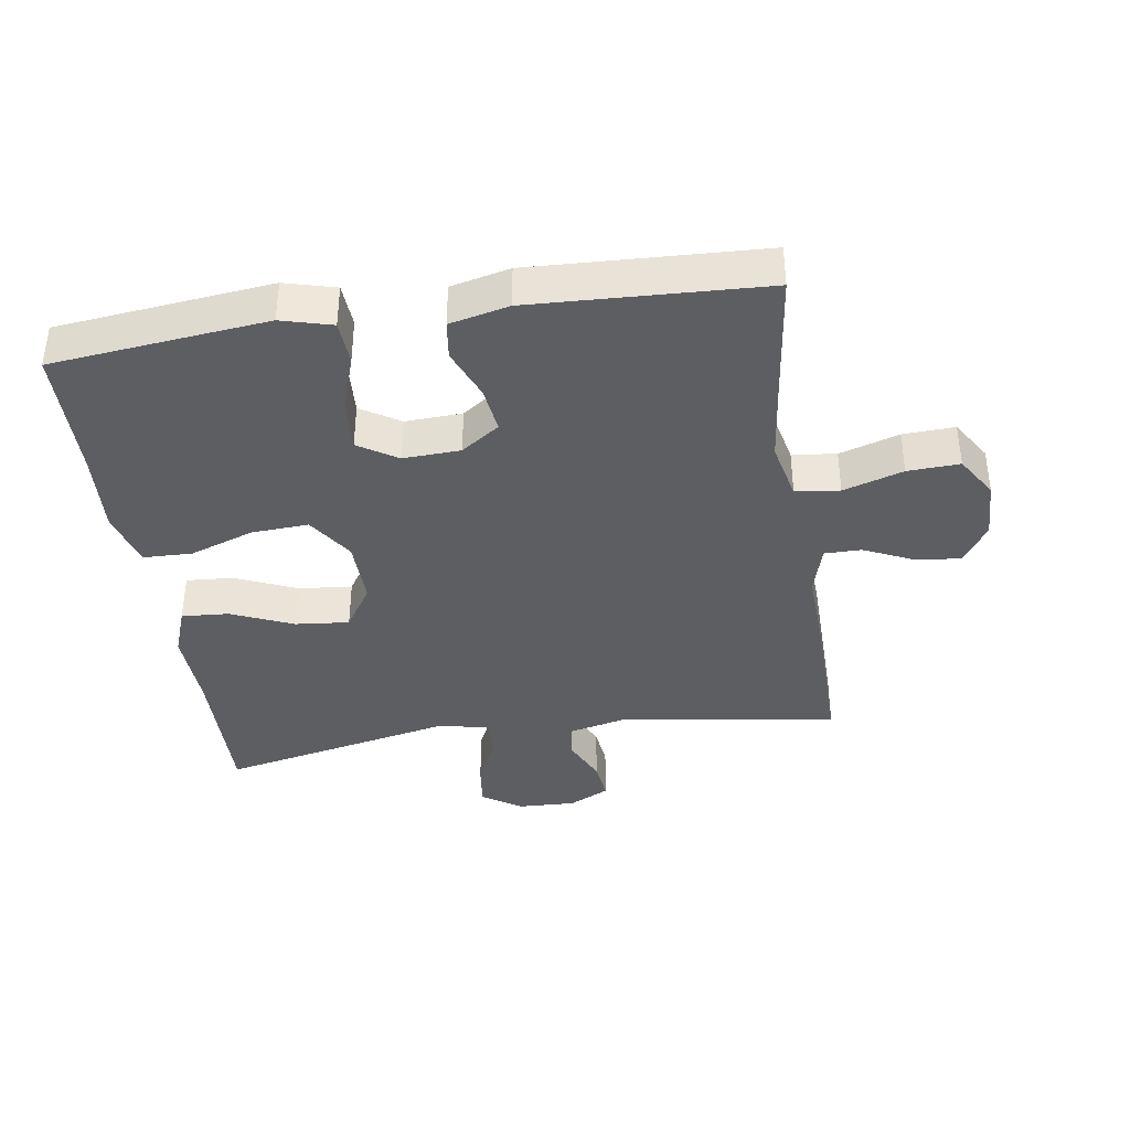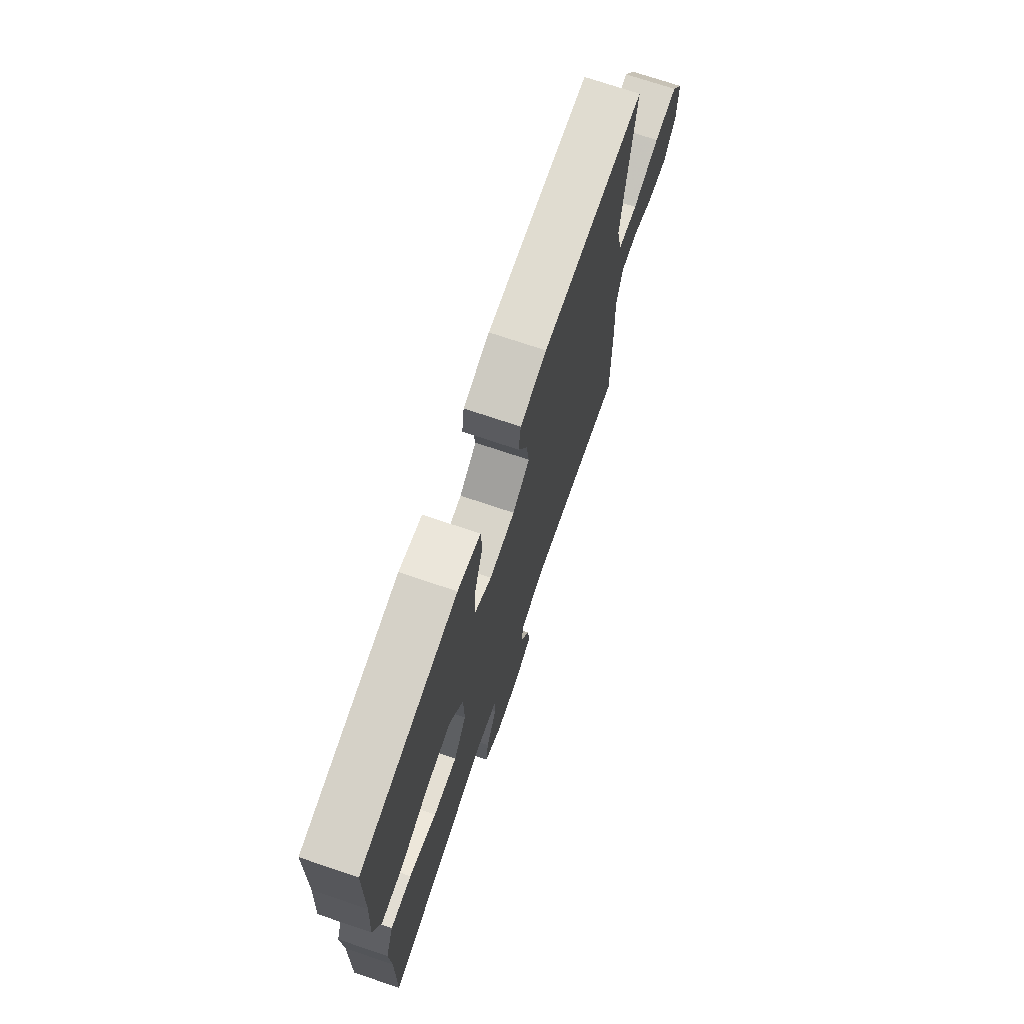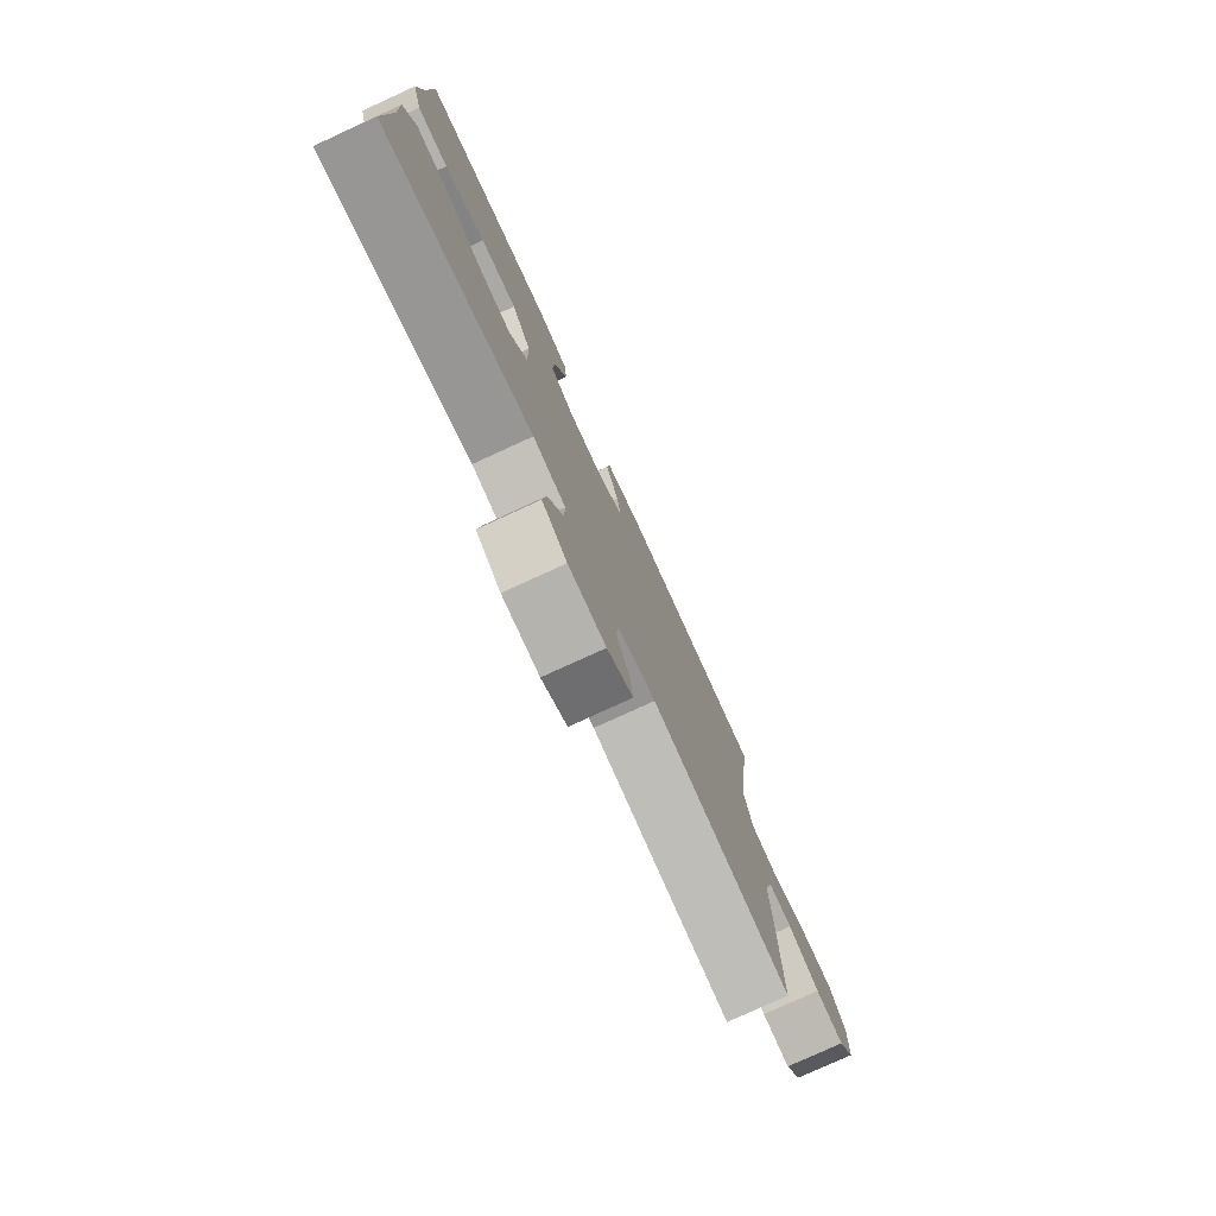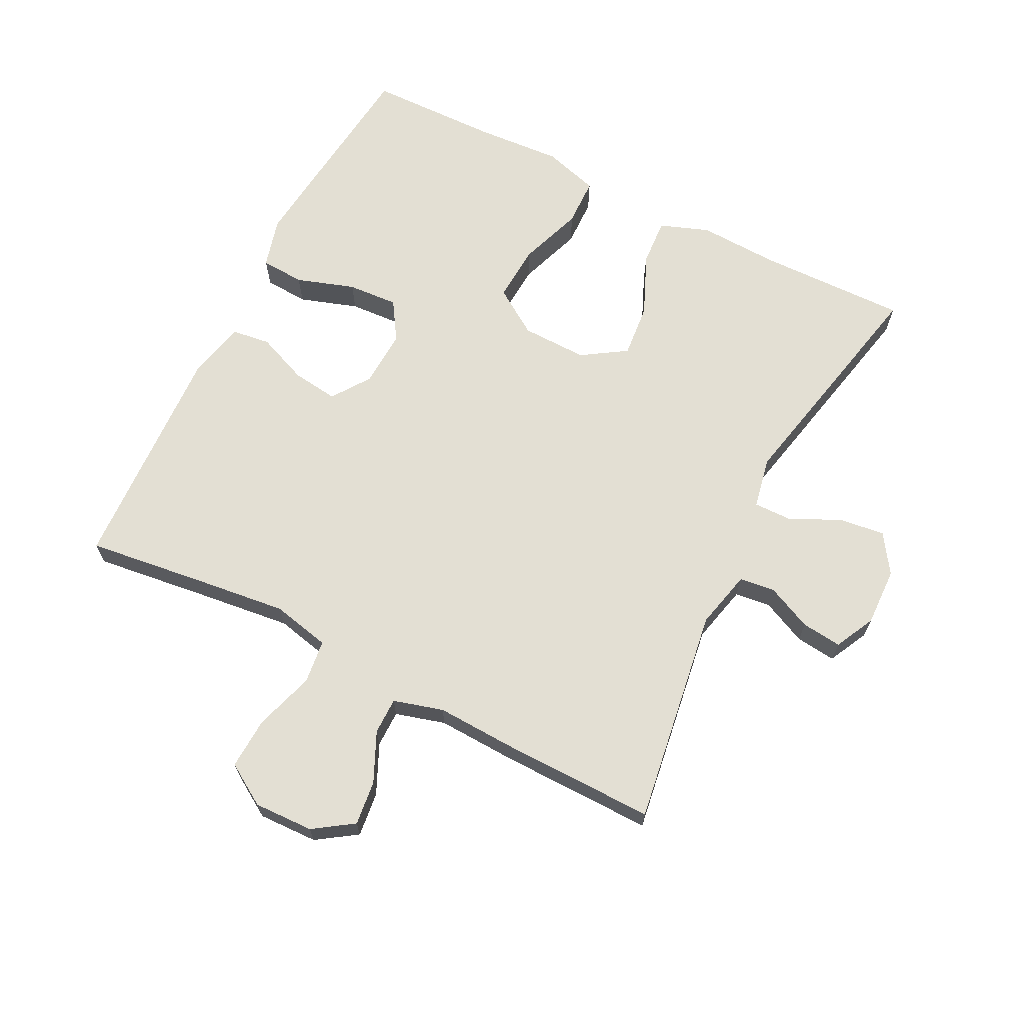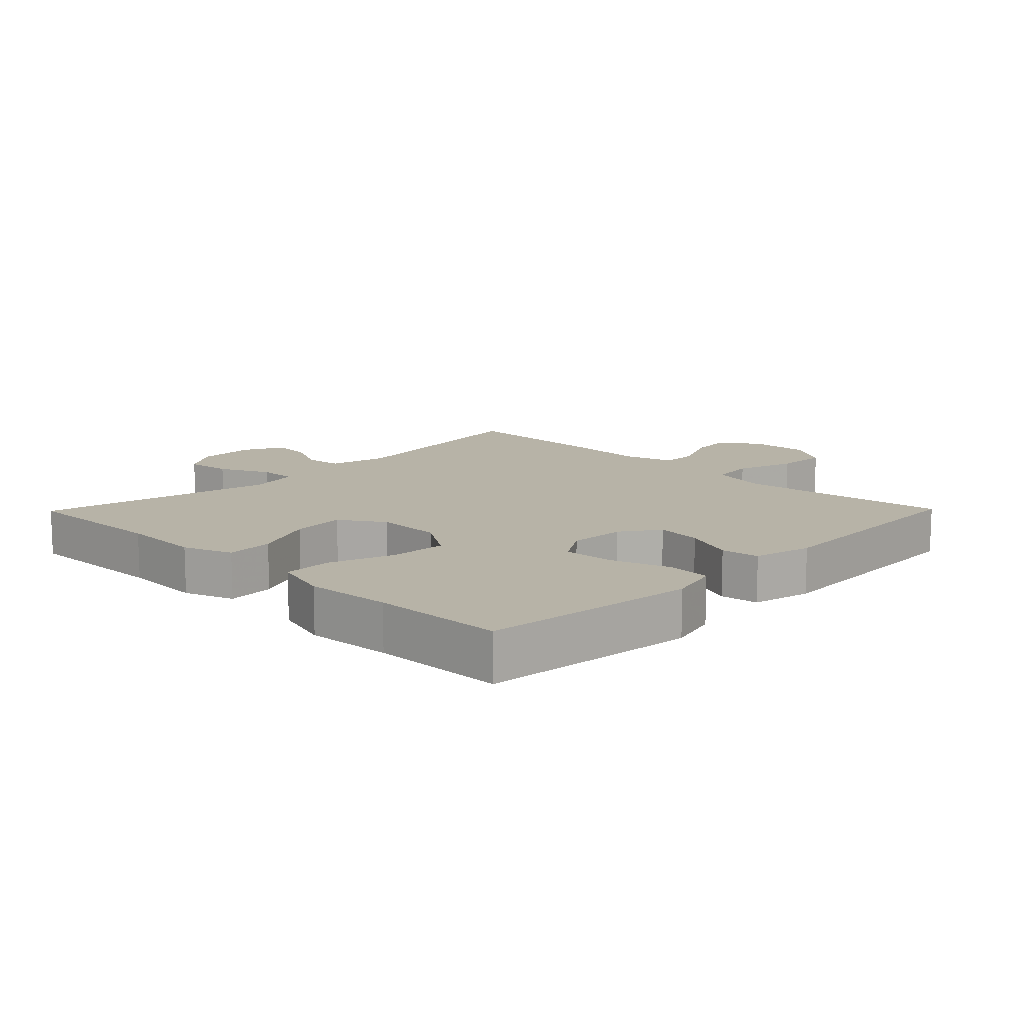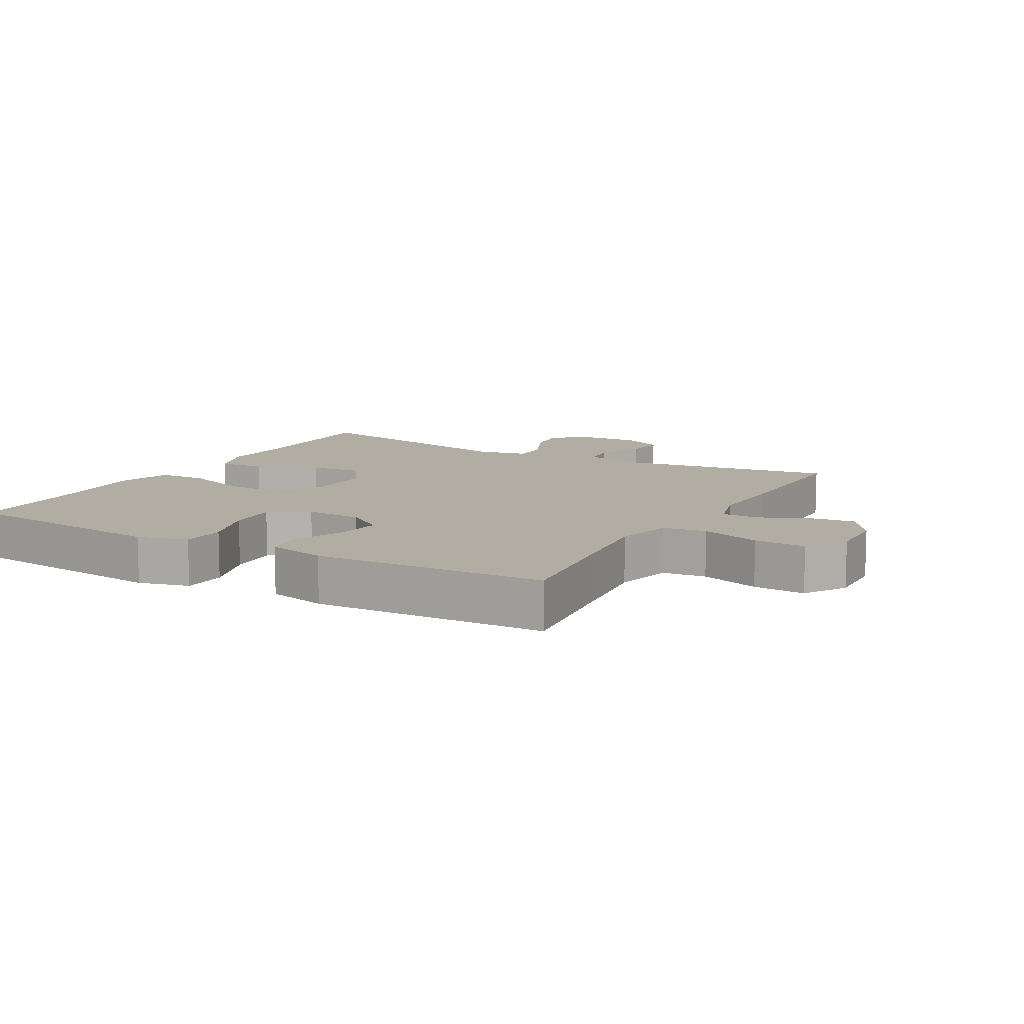
<metadata>
{"format":"obj","ext":"obj","renderer":"f3d","projection":"perspective","resolution":1024,"background":"white","views":[{"elev":-38.4,"azim":8.6,"up":"+Y"},{"elev":72.3,"azim":-71.3,"up":"+Z"},{"elev":-78.4,"azim":-65.4,"up":"+Z"},{"elev":67.0,"azim":116.9,"up":"+Y"},{"elev":12.6,"azim":-45.6,"up":"+Y"},{"elev":10.6,"azim":29.6,"up":"+Y"}]}
</metadata>
<code>
v -0.5 0.07 -0.5
v -0.495 0.07 -0.27
v -0.5 0.07 -0.146
v -0.472 0.07 -0.07
v -0.399 0.07 -0.075
v -0.304 0.07 -0.116
v -0.221 0.07 -0.124
v -0.177 0.07 -0.056
v -0.179 0.07 0.046
v -0.226 0.07 0.117
v -0.314 0.07 0.112
v -0.413 0.07 0.077
v -0.488 0.07 0.079
v -0.513 0.07 0.165
v -0.504 0.07 0.297
v -0.5 0.07 0.5
v -0.29 0.07 0.523
v -0.169 0.07 0.536
v -0.091 0.07 0.515
v -0.087 0.07 0.447
v -0.117 0.07 0.357
v -0.122 0.07 0.279
v -0.062 0.07 0.241
v 0.026 0.07 0.245
v 0.085 0.07 0.286
v 0.076 0.07 0.357
v 0.044 0.07 0.436
v 0.052 0.07 0.495
v 0.143 0.07 0.516
v 0.5 0.07 0.5
v 0.476 0.07 0.311
v 0.46 0.07 0.176
v 0.48 0.07 0.086
v 0.548 0.07 0.078
v 0.64 0.07 0.107
v 0.72 0.07 0.111
v 0.76 0.07 0.047
v 0.757 0.07 -0.045
v 0.716 0.07 -0.106
v 0.647 0.07 -0.098
v 0.571 0.07 -0.063
v 0.514 0.07 -0.063
v 0.492 0.07 -0.14
v 0.497 0.07 -0.261
v 0.5 0.07 -0.5
v 0.164 0.07 -0.45
v 0.074 0.07 -0.471
v 0.067 0.07 -0.526
v 0.099 0.07 -0.596
v 0.106 0.07 -0.658
v 0.044 0.07 -0.689
v -0.046 0.07 -0.686
v -0.106 0.07 -0.646
v -0.097 0.07 -0.576
v -0.06 0.07 -0.497
v -0.059 0.07 -0.439
v -0.138 0.07 -0.423
v -0.5 0 -0.5
v -0.495 0 -0.27
v -0.5 0 -0.146
v -0.472 0 -0.07
v -0.399 0 -0.075
v -0.304 0 -0.116
v -0.221 0 -0.124
v -0.177 0 -0.056
v -0.179 0 0.046
v -0.226 0 0.117
v -0.314 0 0.112
v -0.413 0 0.077
v -0.488 0 0.079
v -0.513 0 0.165
v -0.504 0 0.297
v -0.5 0 0.5
v -0.29 0 0.523
v -0.169 0 0.536
v -0.091 0 0.515
v -0.087 0 0.447
v -0.117 0 0.357
v -0.122 0 0.279
v -0.062 0 0.241
v 0.026 0 0.245
v 0.085 0 0.286
v 0.076 0 0.357
v 0.044 0 0.436
v 0.052 0 0.495
v 0.143 0 0.516
v 0.5 0 0.5
v 0.476 0 0.311
v 0.46 0 0.176
v 0.48 0 0.086
v 0.548 0 0.078
v 0.64 0 0.107
v 0.72 0 0.111
v 0.76 0 0.047
v 0.757 0 -0.045
v 0.716 0 -0.106
v 0.647 0 -0.098
v 0.571 0 -0.063
v 0.514 0 -0.063
v 0.492 0 -0.14
v 0.497 0 -0.261
v 0.5 0 -0.5
v 0.164 0 -0.45
v 0.074 0 -0.471
v 0.067 0 -0.526
v 0.099 0 -0.596
v 0.106 0 -0.658
v 0.044 0 -0.689
v -0.046 0 -0.686
v -0.106 0 -0.646
v -0.097 0 -0.576
v -0.06 0 -0.497
v -0.059 0 -0.439
v -0.138 0 -0.423
f 53 54 55
f 52 53 55
f 51 52 55
f 50 51 55
f 49 50 55
f 48 49 55
f 47 48 55 56
f 46 47 56
f 43 44 45 46
f 46 56 57
f 43 46 57
f 42 43 57
f 39 40 41
f 38 39 41
f 37 38 41
f 36 37 41
f 35 36 41
f 34 35 41
f 33 34 41 42
f 29 30 31
f 28 29 31
f 27 28 31
f 26 27 31
f 25 26 31 32
f 24 25 32 33
f 19 20 21
f 18 19 21
f 17 18 21
f 16 17 21
f 15 16 21
f 15 21 22
f 14 15 22
f 13 14 22
f 12 13 22
f 11 12 22
f 10 11 22 23
f 4 5 6
f 3 4 6
f 2 3 6
f 2 6 7
f 1 2 7
f 57 1 7
f 42 57 7 8
f 24 33 42
f 23 24 42
f 10 23 42
f 9 10 42
f 8 9 42
f 112 111 110
f 112 110 109
f 112 109 108
f 112 108 107
f 112 107 106
f 112 106 105
f 113 112 105 104
f 113 104 103
f 103 102 101 100
f 114 113 103
f 114 103 100
f 114 100 99
f 98 97 96
f 98 96 95
f 98 95 94
f 98 94 93
f 98 93 92
f 98 92 91
f 99 98 91 90
f 88 87 86
f 88 86 85
f 88 85 84
f 88 84 83
f 89 88 83 82
f 90 89 82 81
f 78 77 76
f 78 76 75
f 78 75 74
f 78 74 73
f 78 73 72
f 79 78 72
f 79 72 71
f 79 71 70
f 79 70 69
f 79 69 68
f 80 79 68 67
f 63 62 61
f 63 61 60
f 63 60 59
f 64 63 59
f 64 59 58
f 64 58 114
f 65 64 114 99
f 99 90 81
f 99 81 80
f 99 80 67
f 99 67 66
f 99 66 65
f 1 58 59 2
f 2 59 60 3
f 3 60 61 4
f 4 61 62 5
f 5 62 63 6
f 6 63 64 7
f 7 64 65 8
f 8 65 66 9
f 9 66 67 10
f 10 67 68 11
f 11 68 69 12
f 12 69 70 13
f 13 70 71 14
f 14 71 72 15
f 15 72 73 16
f 16 73 74 17
f 17 74 75 18
f 18 75 76 19
f 19 76 77 20
f 20 77 78 21
f 21 78 79 22
f 22 79 80 23
f 23 80 81 24
f 24 81 82 25
f 25 82 83 26
f 26 83 84 27
f 27 84 85 28
f 28 85 86 29
f 29 86 87 30
f 30 87 88 31
f 31 88 89 32
f 32 89 90 33
f 33 90 91 34
f 34 91 92 35
f 35 92 93 36
f 36 93 94 37
f 37 94 95 38
f 38 95 96 39
f 39 96 97 40
f 40 97 98 41
f 41 98 99 42
f 42 99 100 43
f 43 100 101 44
f 44 101 102 45
f 45 102 103 46
f 46 103 104 47
f 47 104 105 48
f 48 105 106 49
f 49 106 107 50
f 50 107 108 51
f 51 108 109 52
f 52 109 110 53
f 53 110 111 54
f 54 111 112 55
f 55 112 113 56
f 56 113 114 57
f 57 114 58 1

</code>
